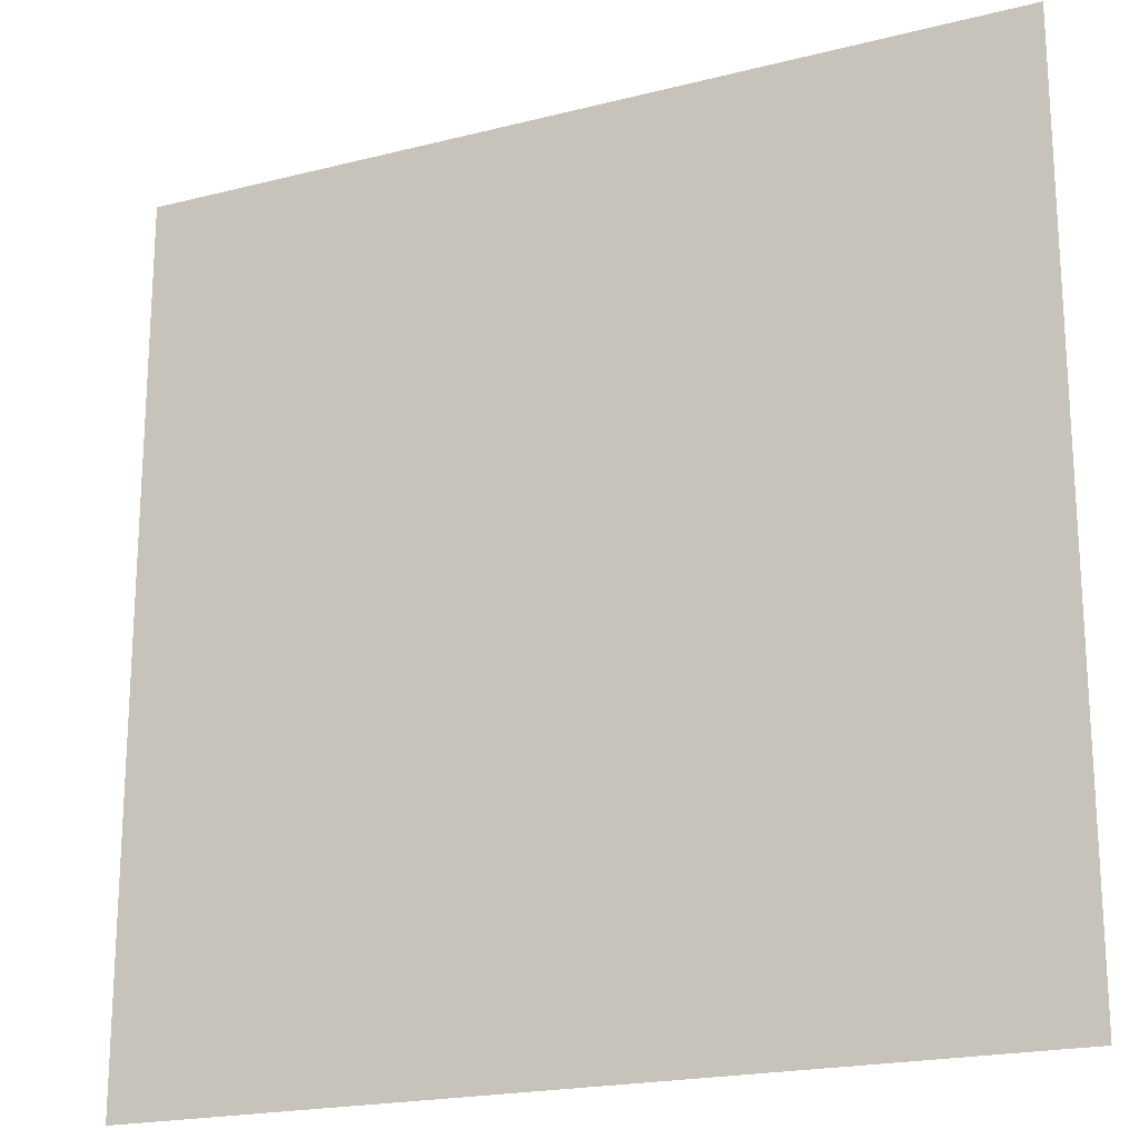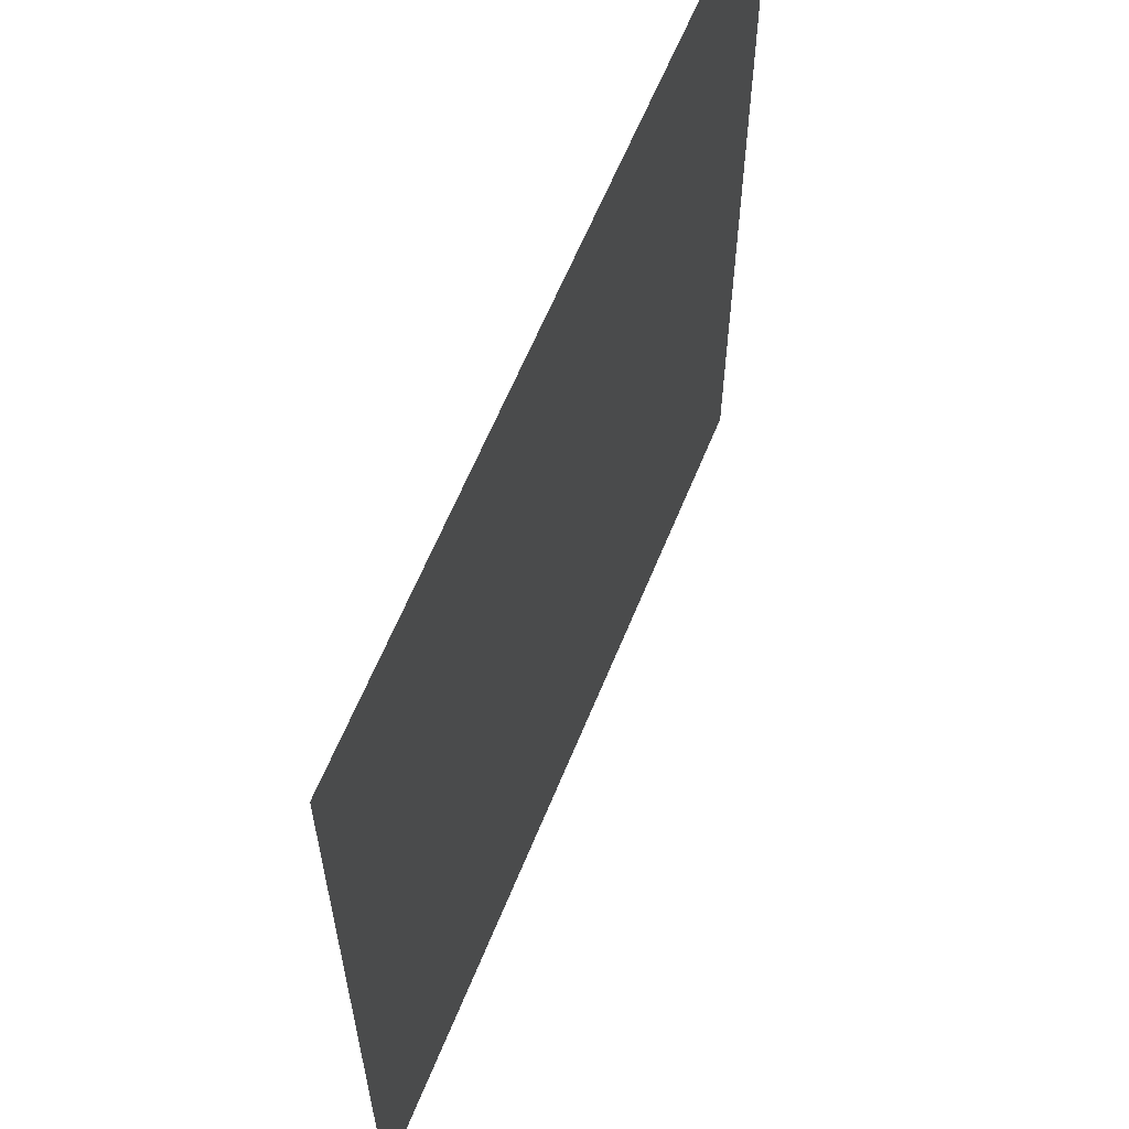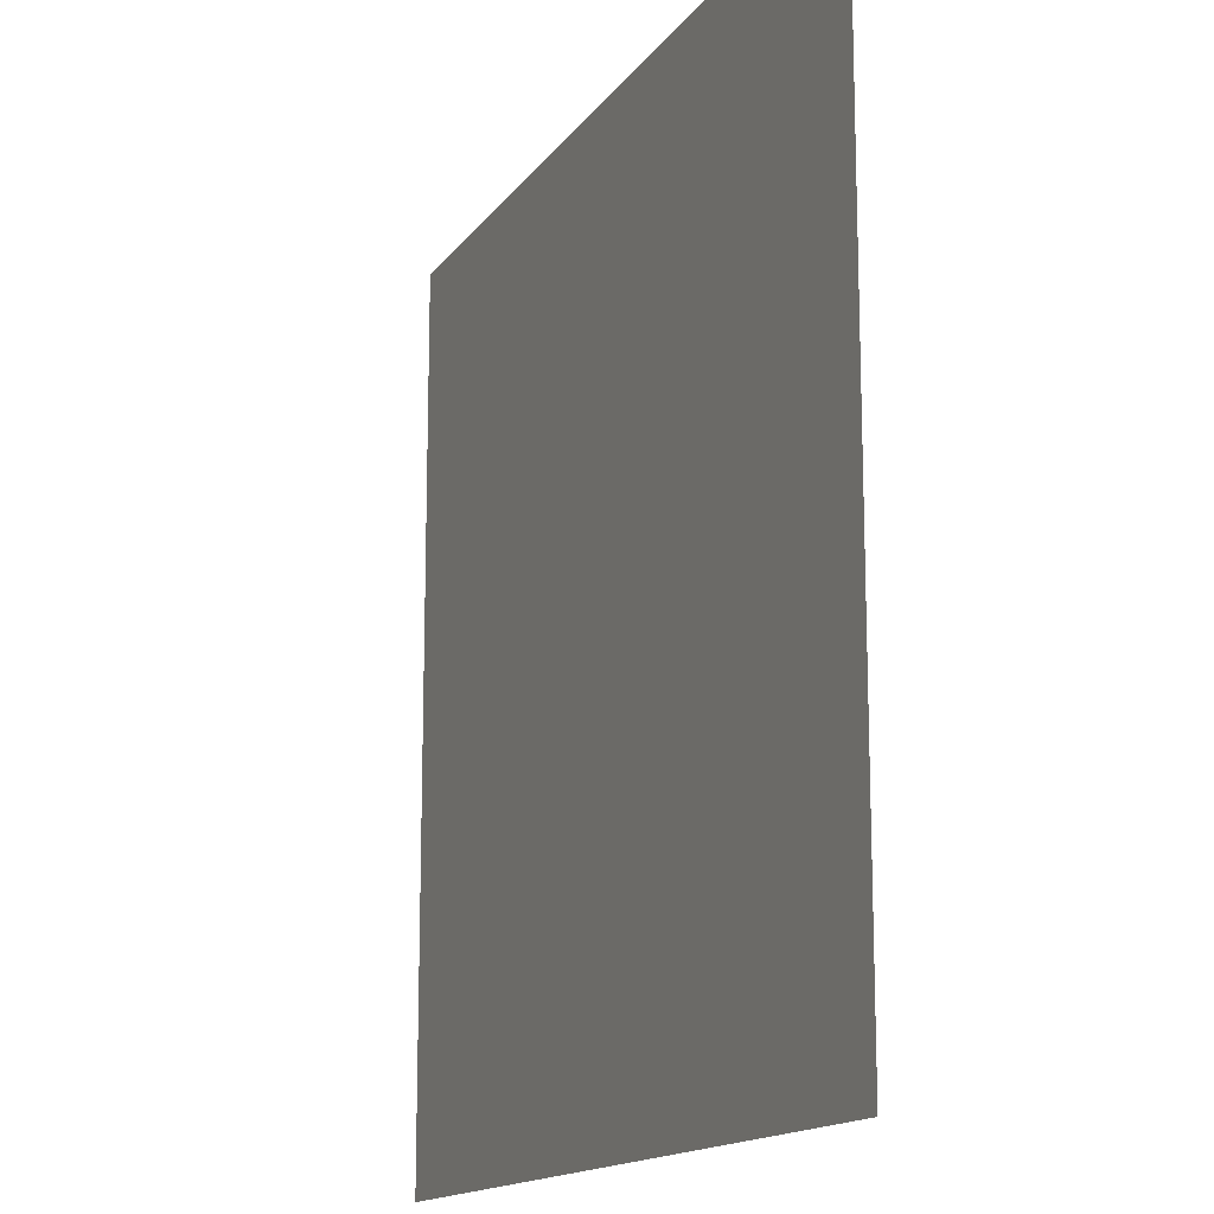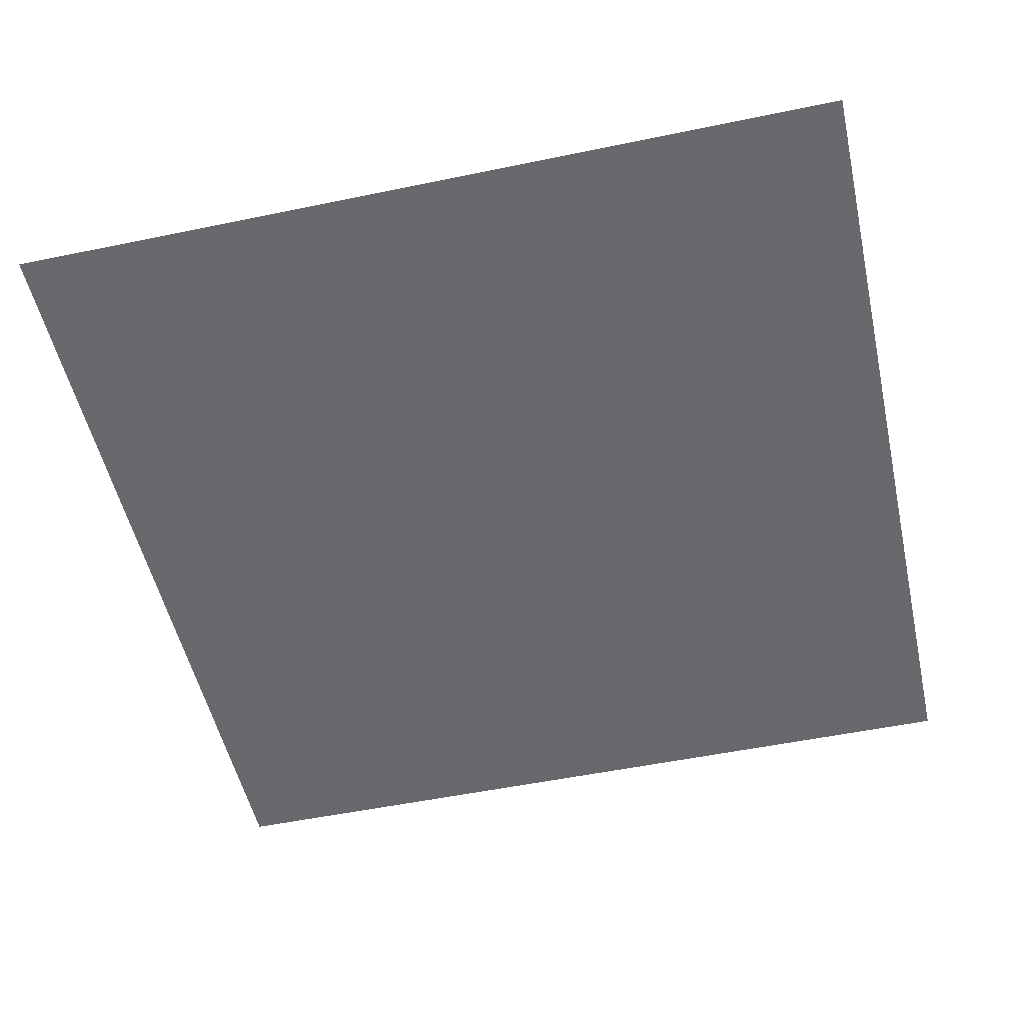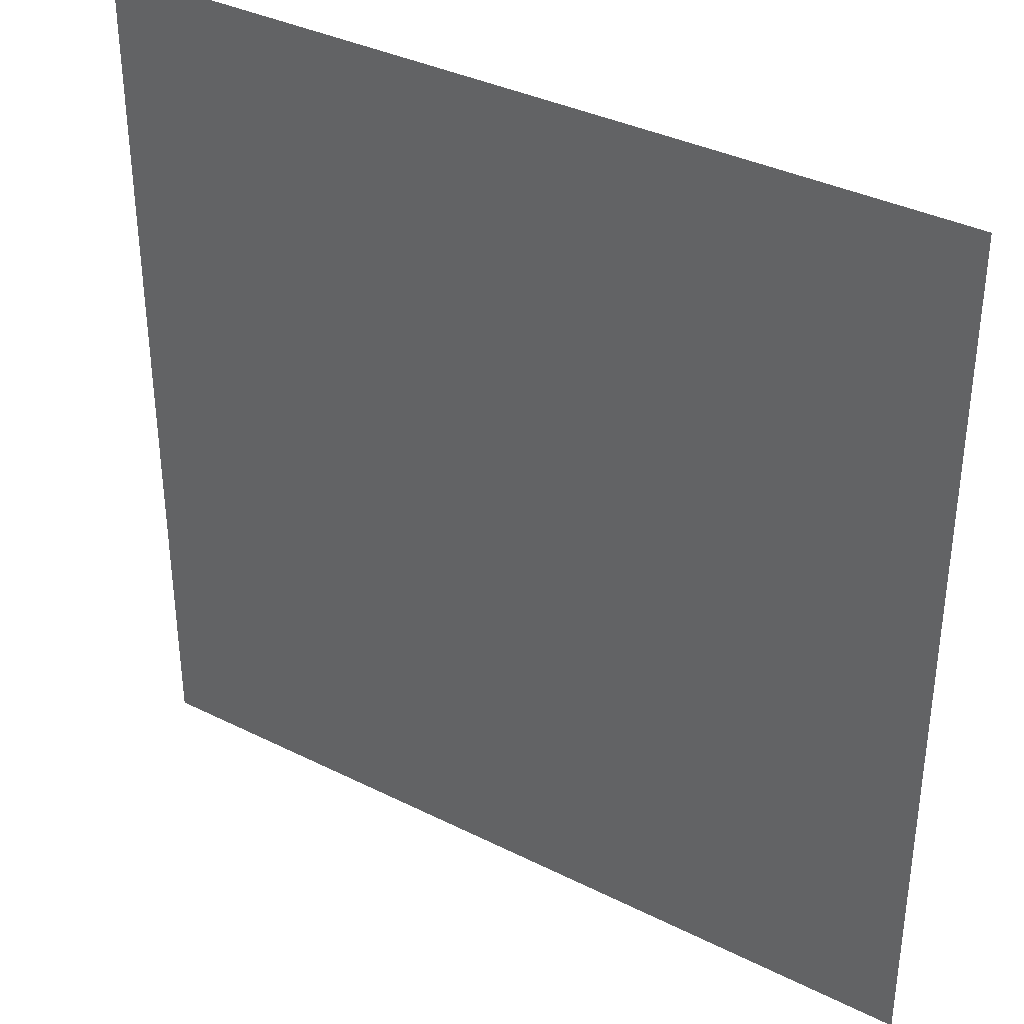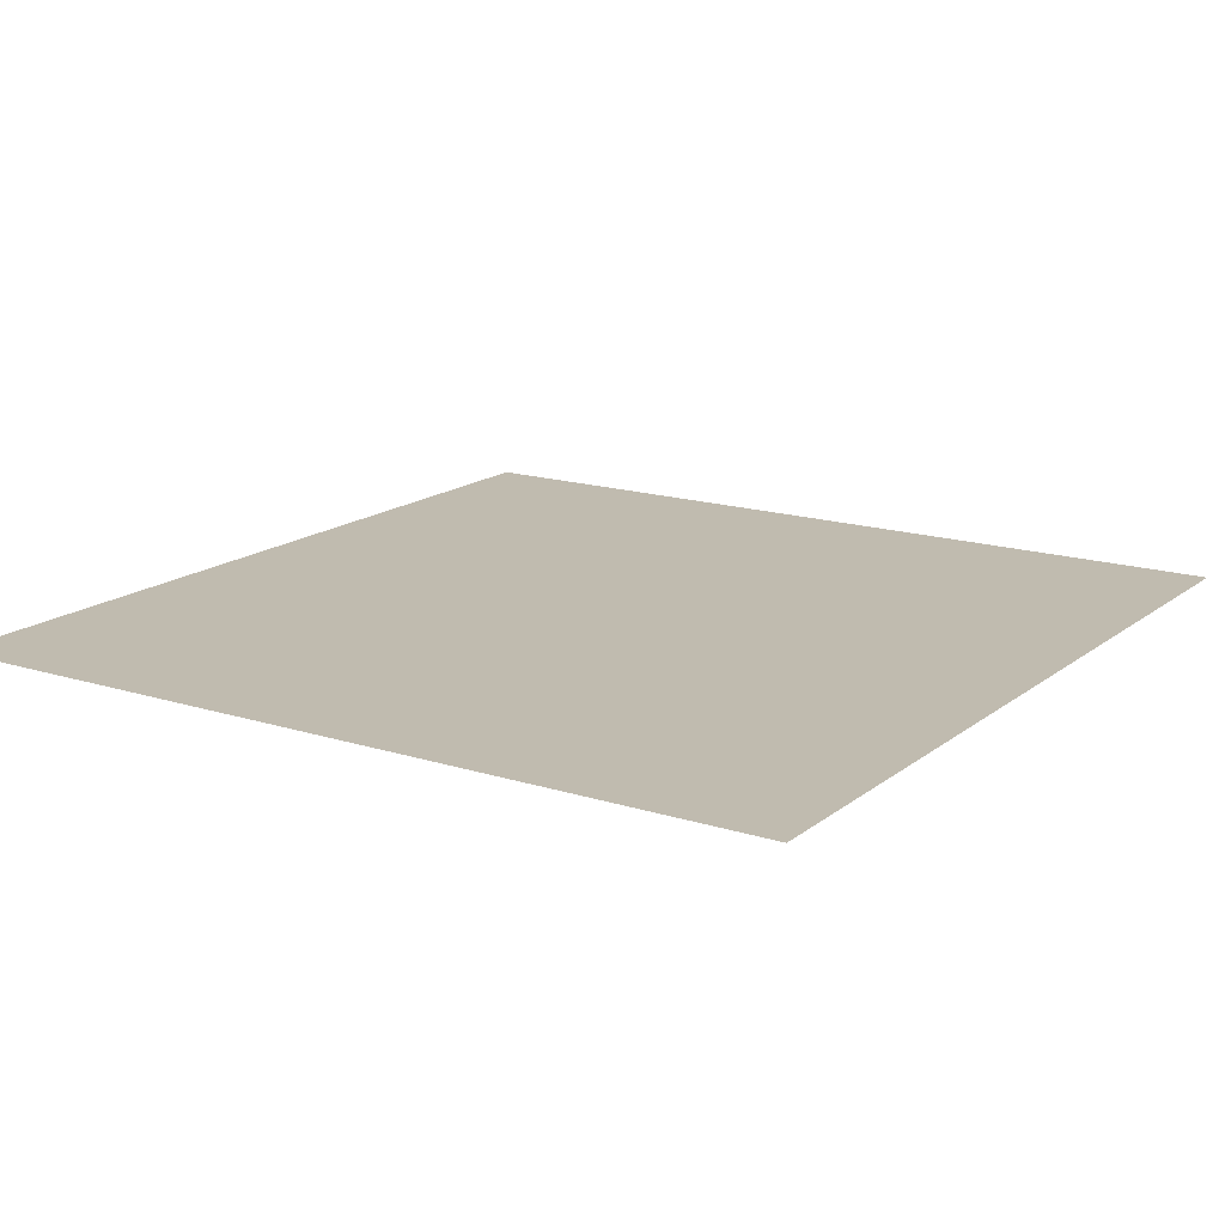
<metadata>
{"format":"obj","ext":"obj","renderer":"f3d","projection":"perspective","resolution":1024,"background":"white","views":[{"elev":-20.0,"azim":25.2,"up":"+Z"},{"elev":62.1,"azim":112.1,"up":"+Z"},{"elev":-14.9,"azim":-112.8,"up":"+Z"},{"elev":-52.3,"azim":-77.4,"up":"+Y"},{"elev":36.0,"azim":33.3,"up":"+Z"},{"elev":16.2,"azim":-146.9,"up":"+Y"}]}
</metadata>
<code>
v 5.849e-07 3 -0.25
v -0.25 3 6.398e-07
v -0.25 3 -0.25
v 8.296e-09 3 -4.421e-07
g pillar01_A_11_19305_163
f 1 3 2
f 2 4 1

</code>
